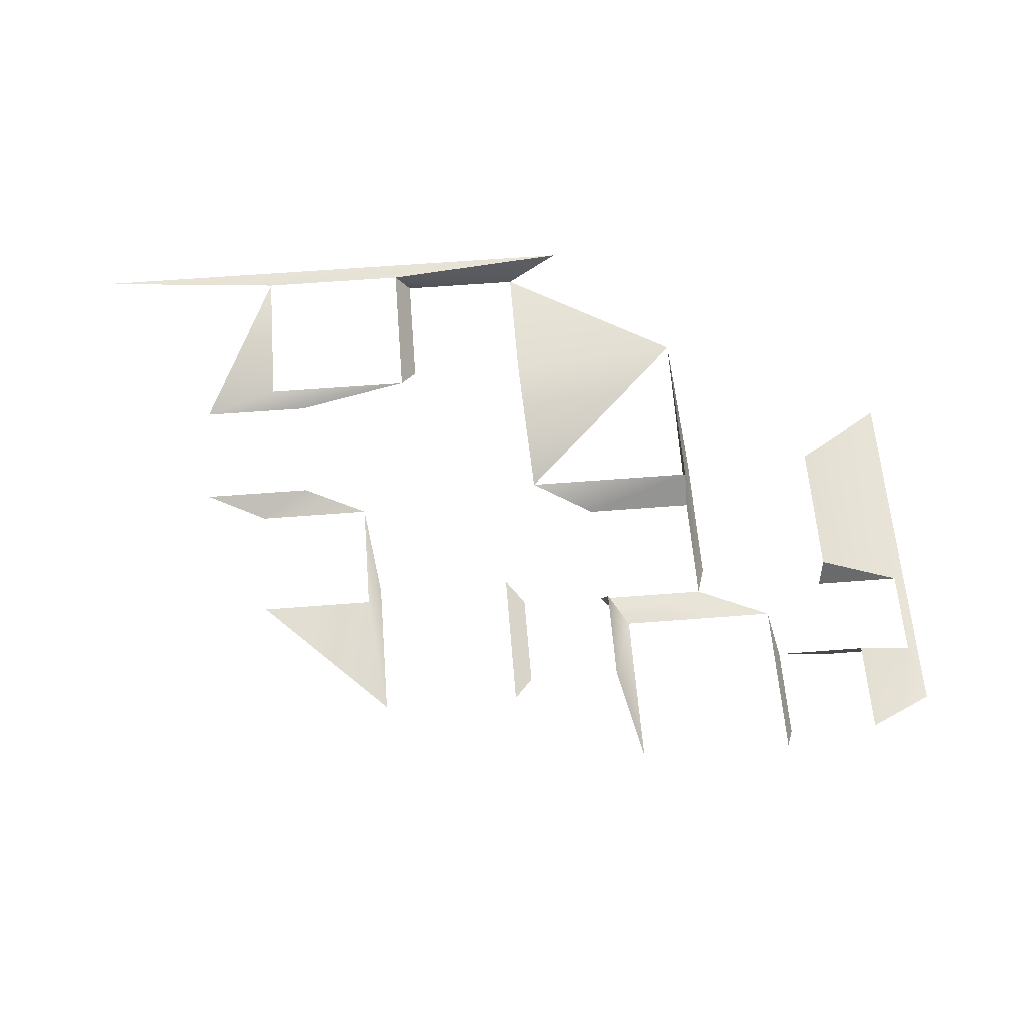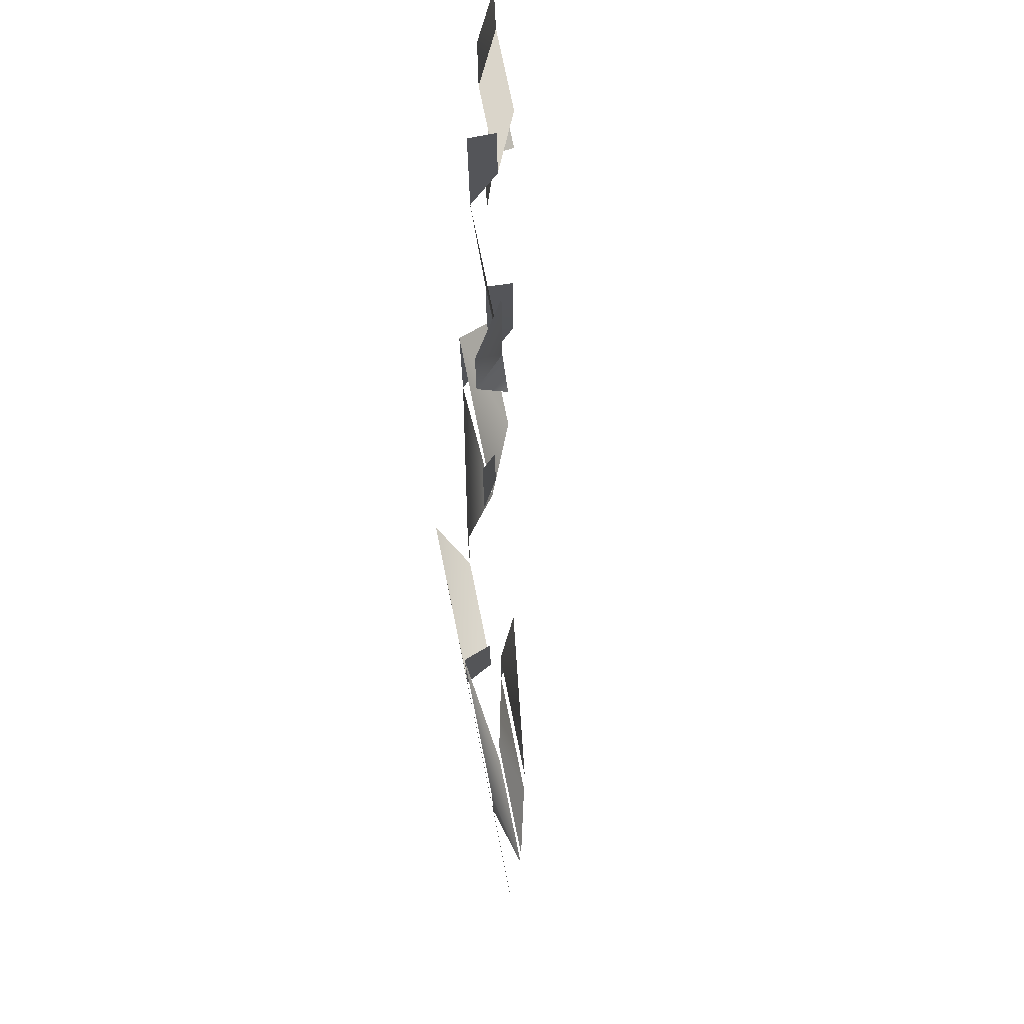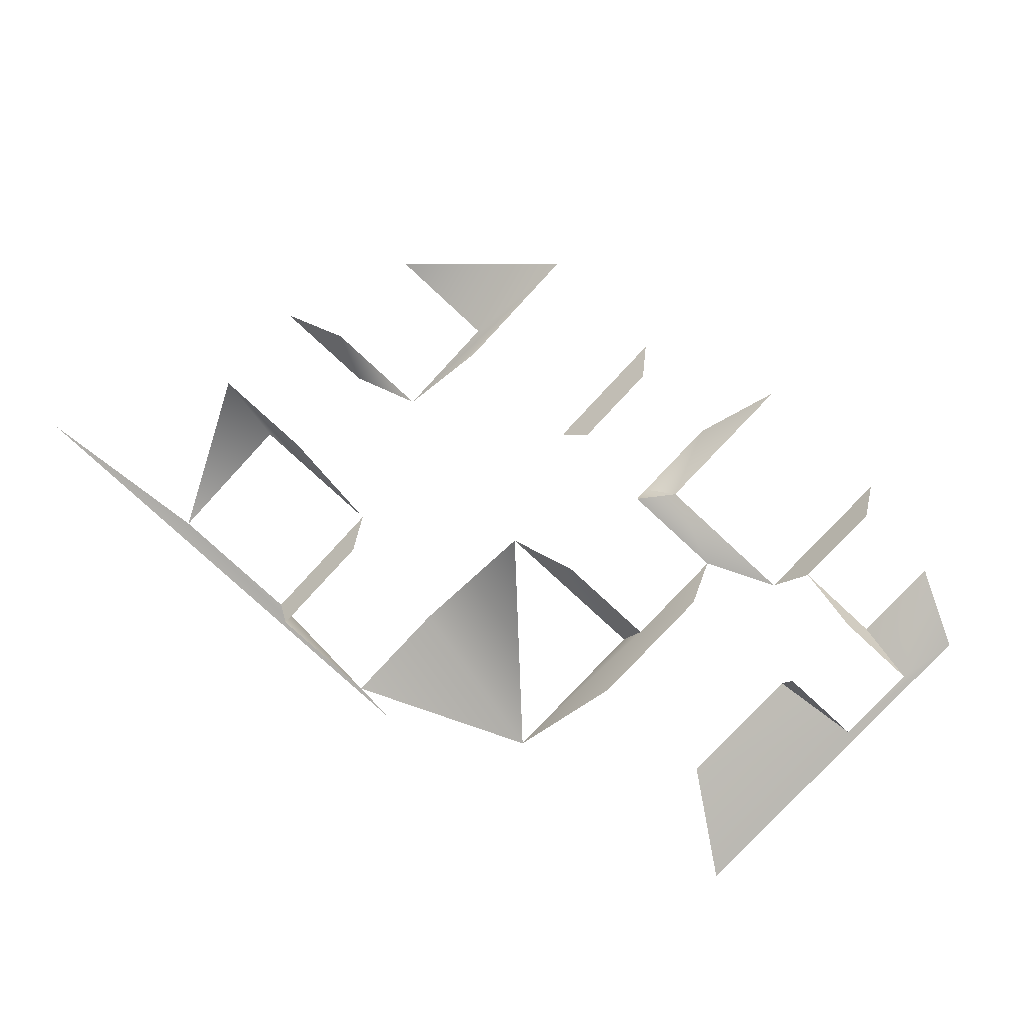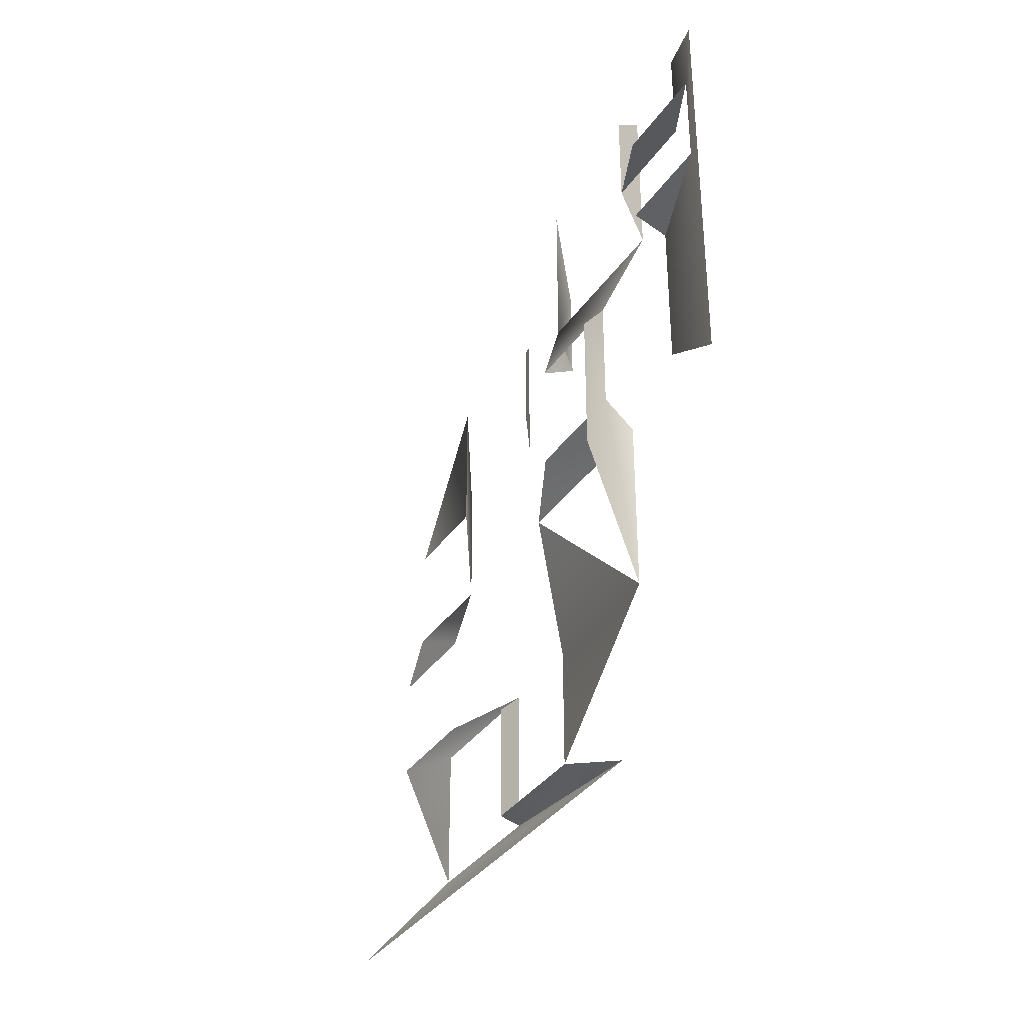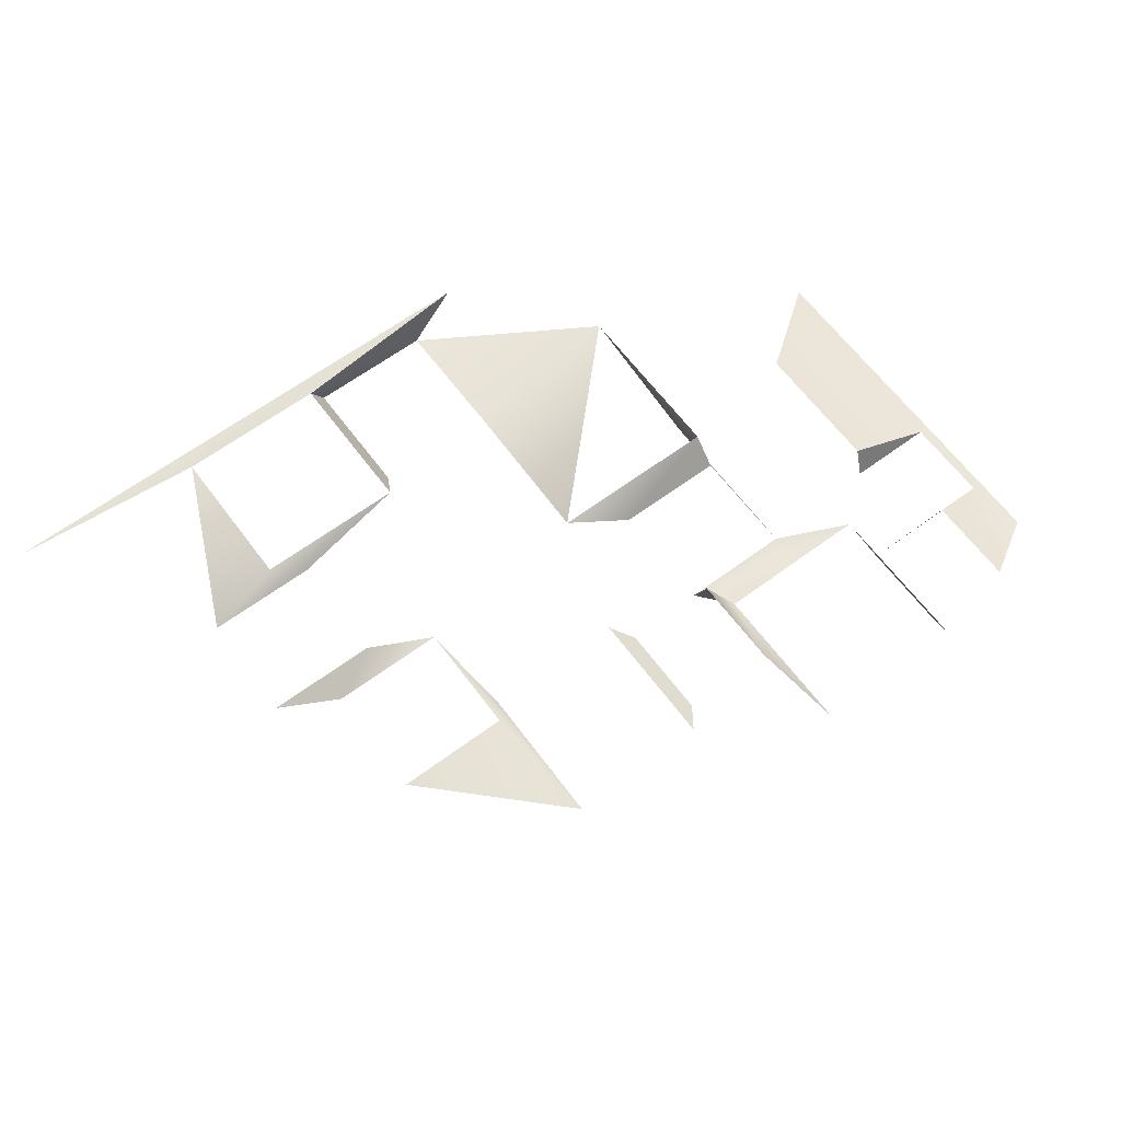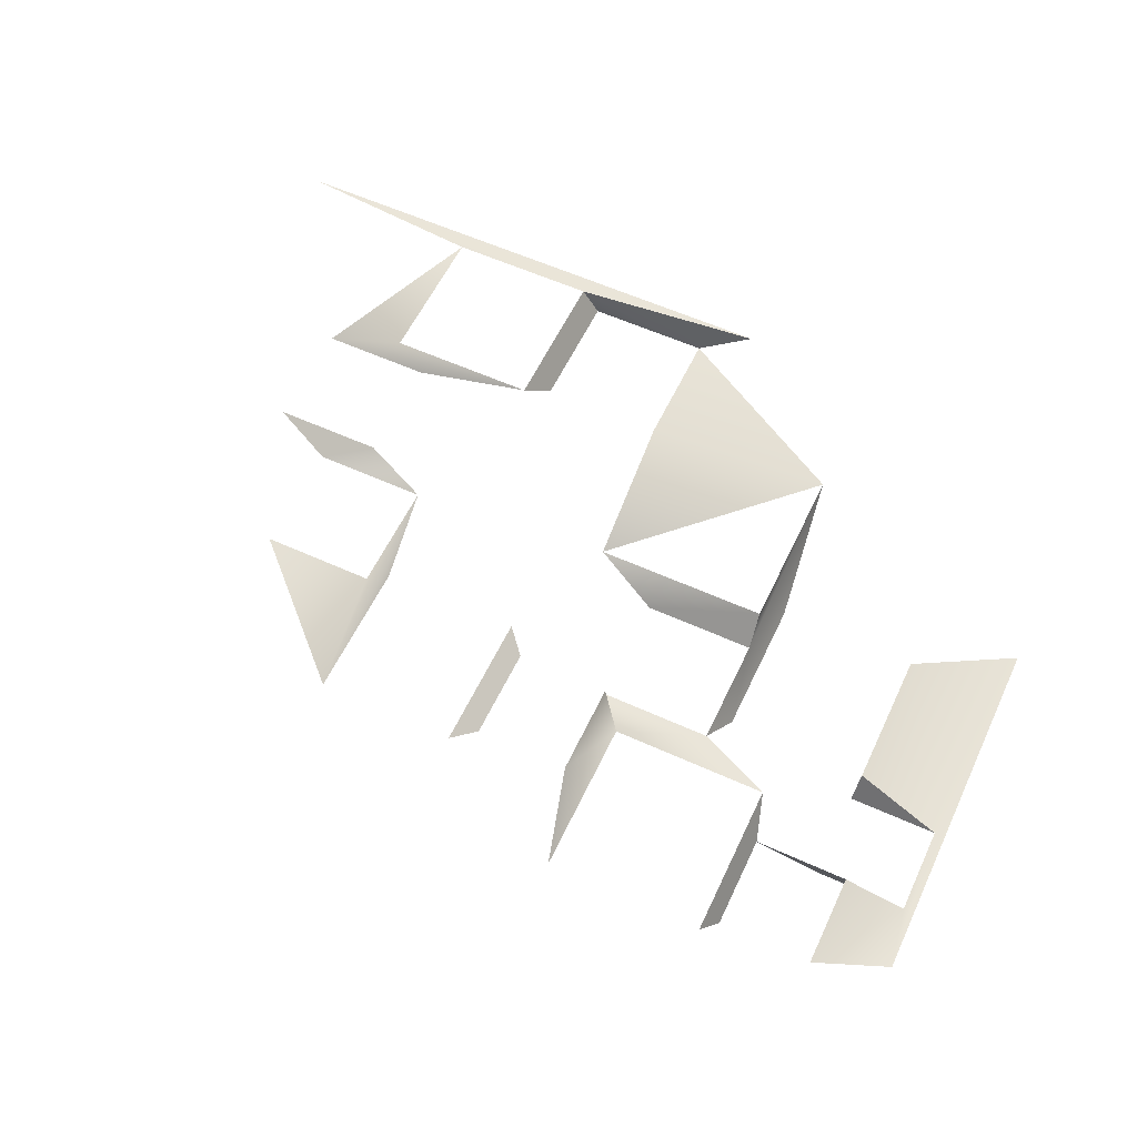
<metadata>
{"format":"obj","ext":"obj","renderer":"f3d","projection":"perspective","resolution":1024,"background":"white","views":[{"elev":62.1,"azim":-4.5,"up":"+Y"},{"elev":76.0,"azim":-101.6,"up":"+Z"},{"elev":-78.3,"azim":-42.8,"up":"+Y"},{"elev":-35.8,"azim":60.0,"up":"+Z"},{"elev":63.8,"azim":-36.7,"up":"+Y"},{"elev":58.2,"azim":25.2,"up":"+Y"}]}
</metadata>
<code>
g Rock_collider
v 16.22 -9.46e-06 35.57
v 16.74 -1 39.43
v 16.22 -9.46e-06 40.45
v 16.74 -1 35.43
v 26.77 -2 38.37
v 20.74 -1 39.43
v 20.74 -1 35.43
v 20.98 -2 44.16
v 23.12 -3 44.97
v 26.77 -2 44.16
v 26.81 -3 44.97
v 20.98 -2 44.16
v 26.81 -3 44.97
v 27.23 -4 42.65
v 27.23 -4 47.32
v 26.77 -2 38.37
v 26.77 -2 44.16
v 26.81 -3 48.66
v 31.9 -4 47.32
v 34.78 -4.983 47.77
v 31.81 -4.983 47.77
v 34.78 -4.983 47.77
v 31.9 -4 47.32
v 31.9 -4 42.65
v 35.13 -5 40.24
v 35.13 -5 52.74
v 34.78 -4.983 50.73
v 32.76 -4 54.11
v 32.76 -4 51.01
v 34.78 -4.983 50.73
v 29.66 -4 51.01
v 31.81 -4.983 50.73
v 32.76 -4 51.01
v 29.66 -4 51.01
v 29.28 -3 54.99
v 29.28 -3 49.76
v 29.66 -4 54.11
v 26.81 -3 48.66
v 24.05 -3 49.76
v 23.12 -3 48.66
v 29.28 -3 49.76
v 24.05 -3 49.76
v 23.3 -2 49.04
v 23.12 -3 48.66
v 24.05 -3 49.76
v 23.3 -2 52.14
v 24.05 -3 54.99
v 20.21 -2 52.14
v 19.57 -1.5 48.4
v 20.21 -2 49.04
v 19.57 -1.5 53
v 14.54 -1 49.07
v 14.98 -1.5 53
v 10.81 -1 49.07
v 14.54 -1 45.35
v 14.98 -1.5 48.4
v 10.81 -1 45.35
v 12.42 -0.5 44.54
v 14.54 -1 45.35
v 8.844 -0.5 44.54
v 11.35 -9.46e-06 40.45
v 8.844 -0.5 40.97
v 11.35 -9.46e-06 35.57
v 16.22 -9.46e-06 40.45
v 12.42 -0.5 40.97
v 16.22 -9.46e-06 35.57
v 20.74 -1 35.43
v 16.74 -1 35.43
v 22.5 -1.801e-05 35
v 11.35 -9.46e-06 35.57
v 22.5 -1.801e-05 35
v 16.22 -9.46e-06 35.57
v 5 -1.801e-05 35
g Rock_collider_0
f 3 2 1
f 4 1 2
f 7 6 5
f 8 5 6
f 11 10 9
f 12 9 10
f 15 14 13
f 14 16 13
f 16 17 13
f 15 13 18
f 21 20 19
f 24 23 22
f 22 25 24
f 26 25 22
f 27 26 22
f 28 26 27
f 29 28 27
f 32 31 30
f 31 33 30
f 36 35 34
f 37 34 35
f 40 39 38
f 41 38 39
f 44 43 42
f 43 46 45
f 45 46 47
f 50 49 48
f 51 48 49
f 54 53 52
f 52 53 55
f 55 53 56
f 59 58 57
f 60 57 58
f 63 62 61
f 61 62 64
f 64 62 65
f 68 67 66
f 67 69 66
f 72 71 70
f 70 71 73

</code>
